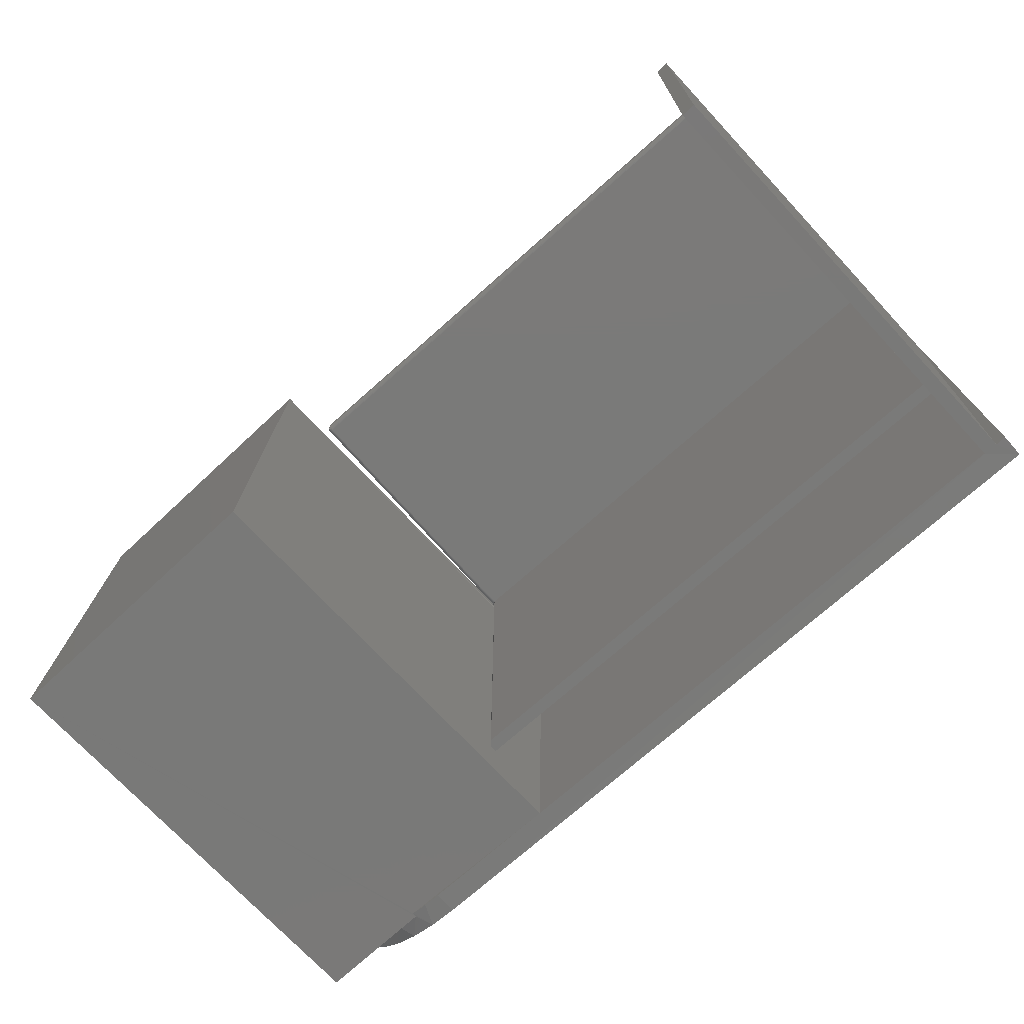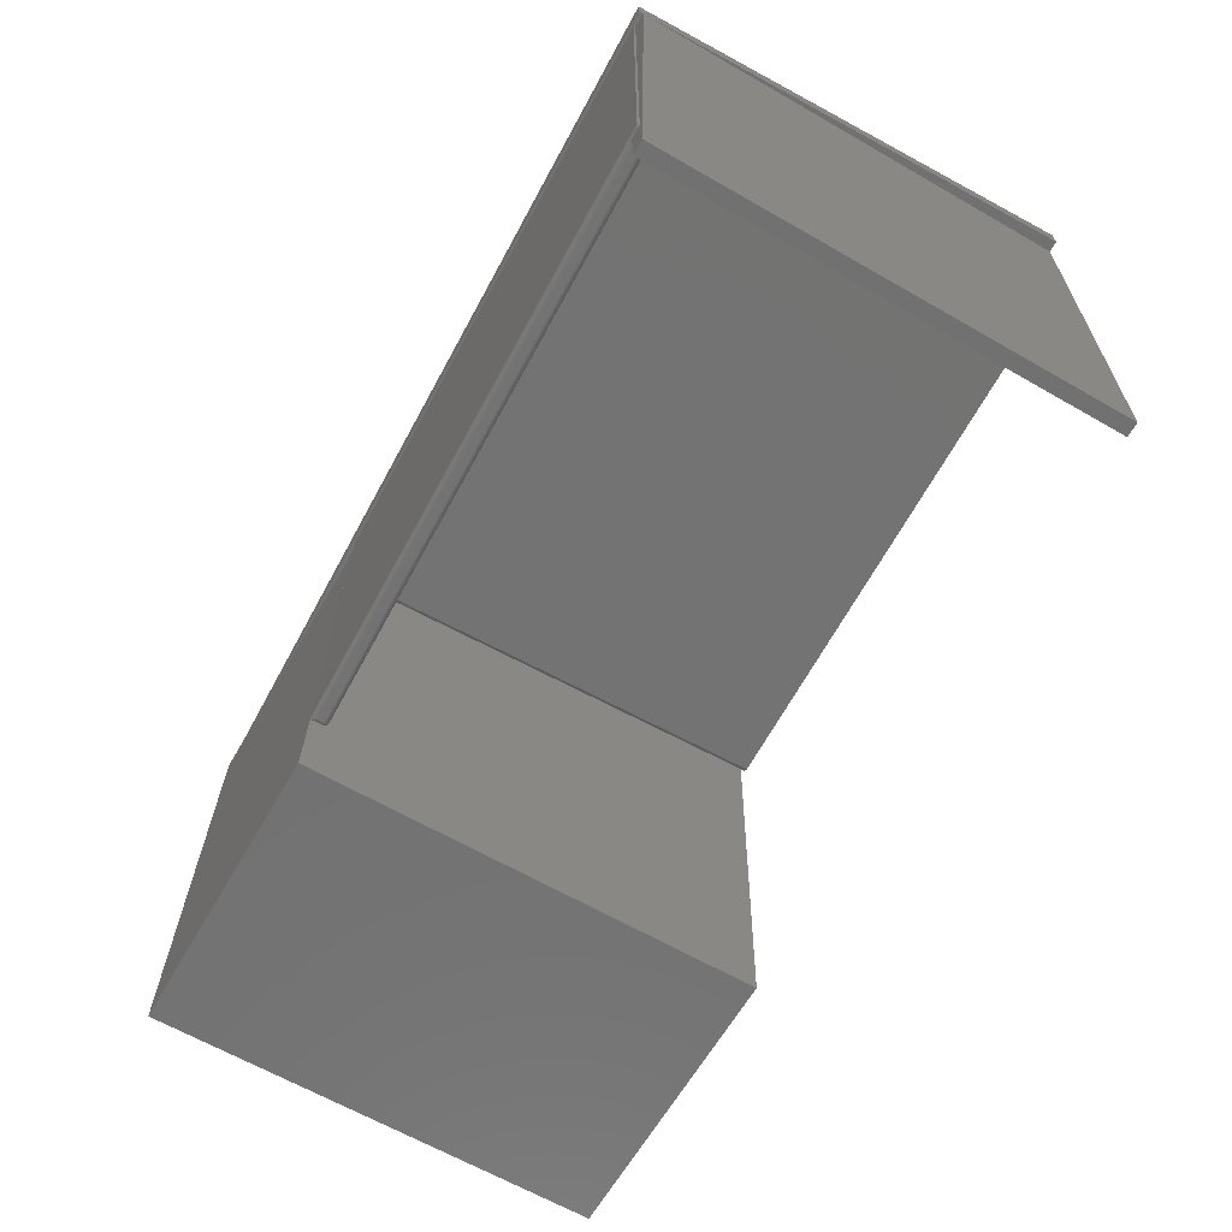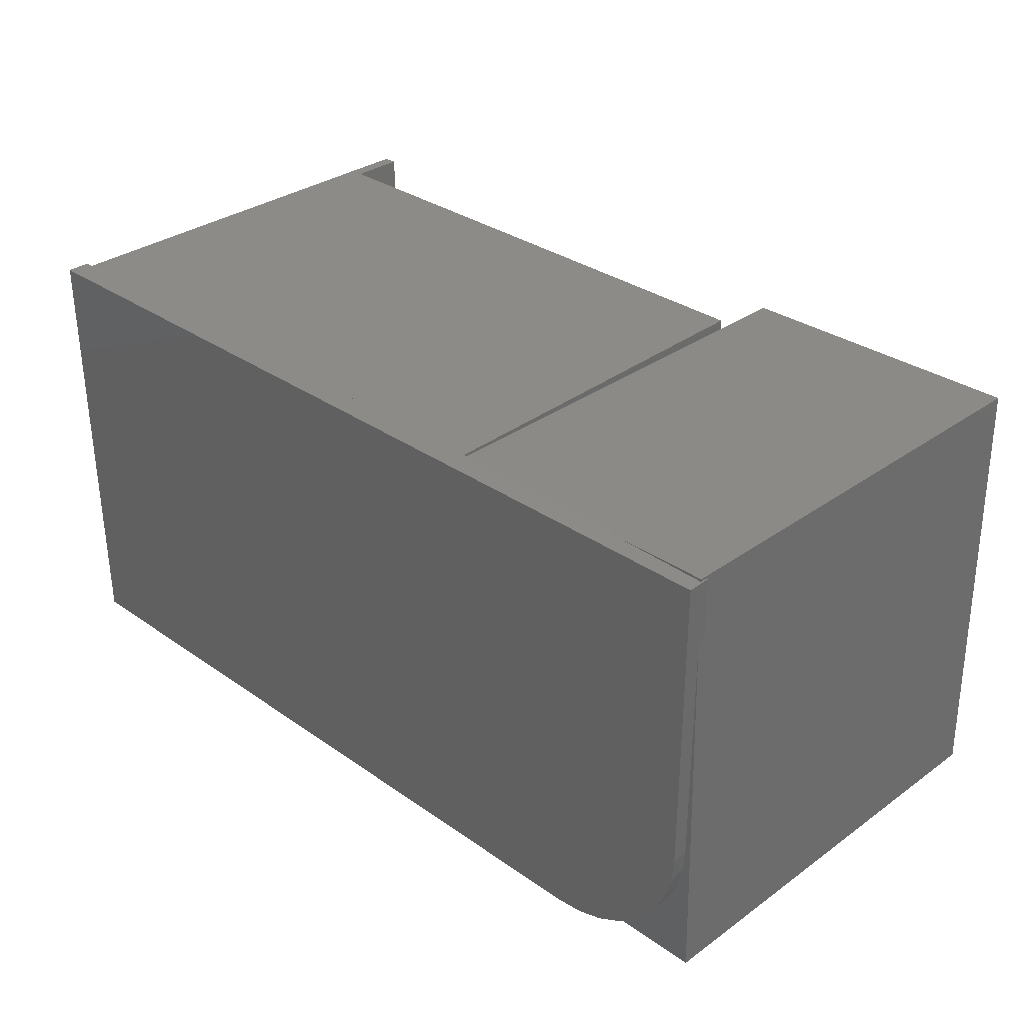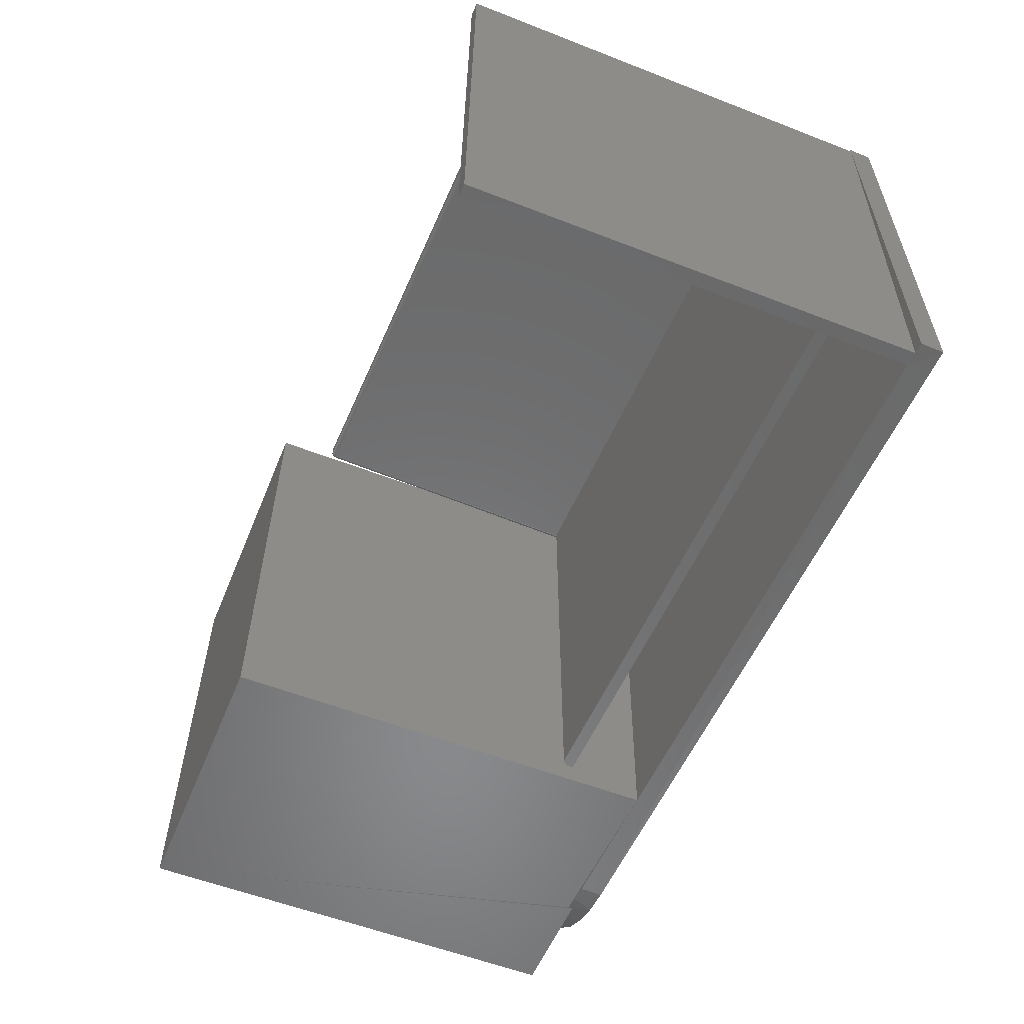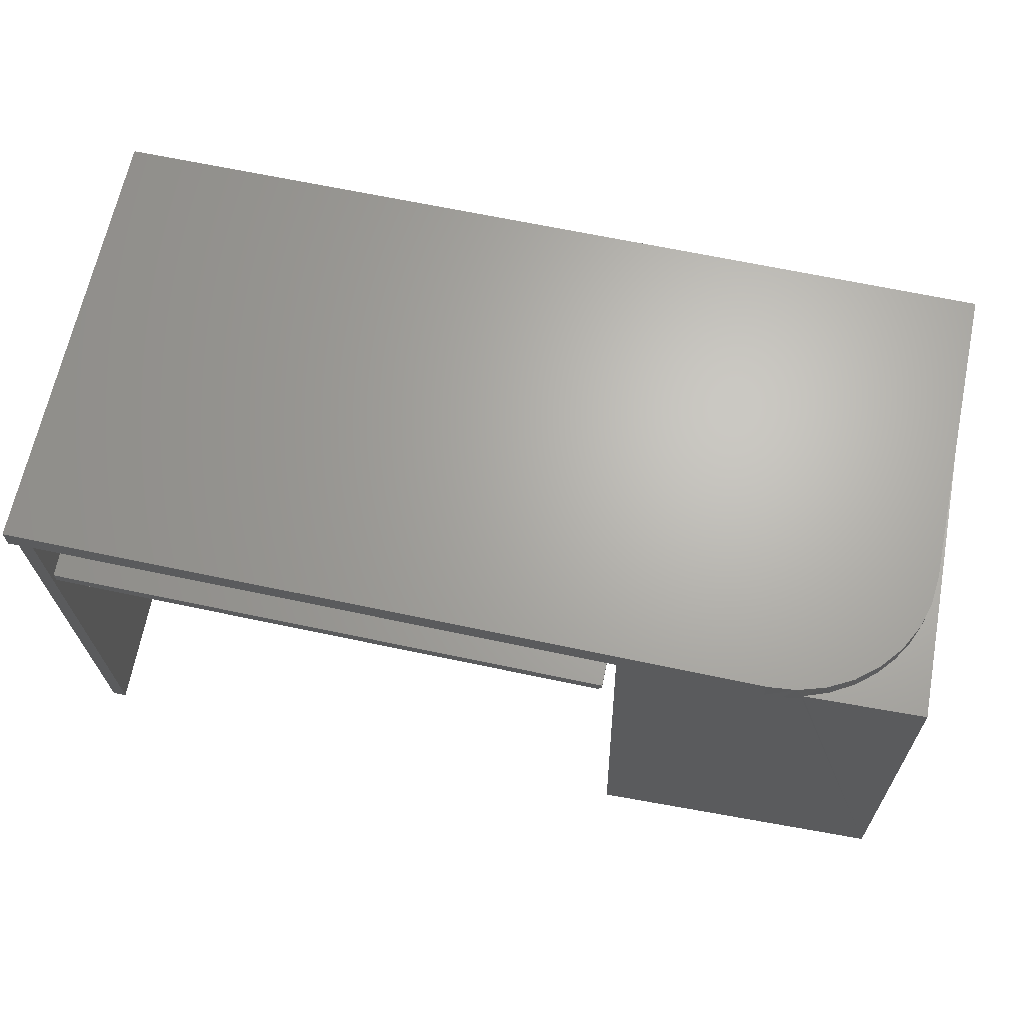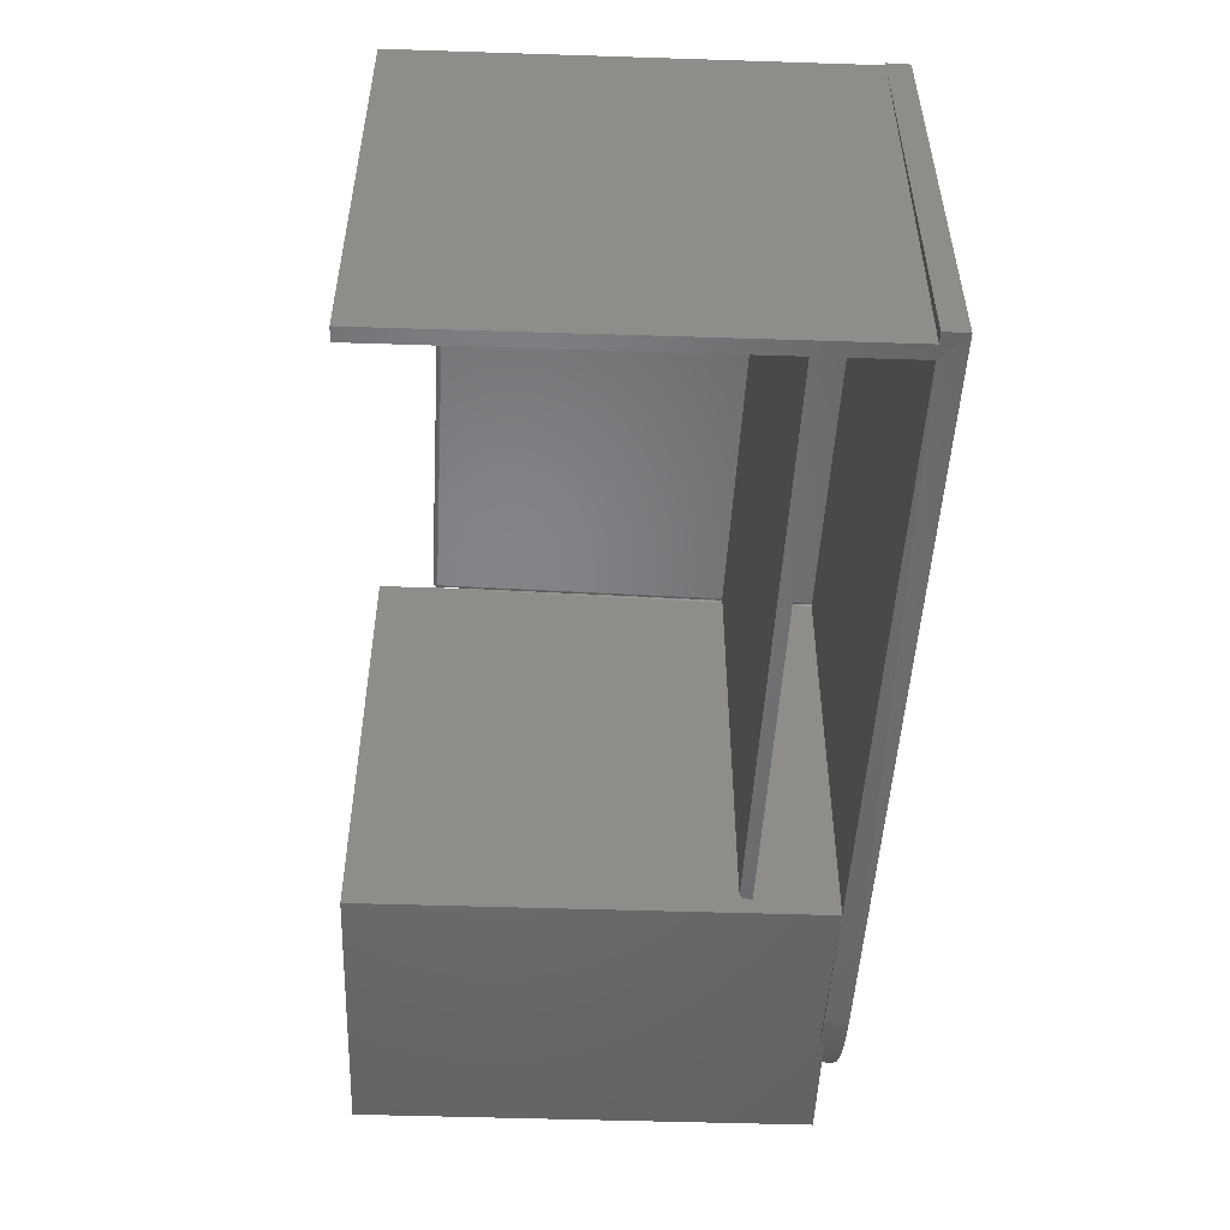
<metadata>
{"format":"stl","ext":"stl","renderer":"f3d","projection":"perspective","resolution":1024,"background":"white","views":[{"elev":-73.2,"azim":-138.4,"up":"+Y"},{"elev":-65.3,"azim":-118.5,"up":"+Z"},{"elev":32.7,"azim":44.0,"up":"+Y"},{"elev":-56.7,"azim":-113.5,"up":"+Y"},{"elev":66.2,"azim":12.0,"up":"+Z"},{"elev":-51.7,"azim":-93.4,"up":"+Y"}]}
</metadata>
<code>
# stl→obj: 193 verts, 382 faces
v 0.25 -0.3672 -0.1357
v -0.7047 -0.3672 -0.1357
v 0.25 -0.3672 -0.1484
v -0.7042 -0.3672 -0.1562
v 0.2422 -0.3672 -0.1562
v 0.2422 0.3516 -0.1562
v 0.2422 0.3516 -0.1357
v 0.25 0.3516 -0.1484
v 0.25 0.3516 -0.1357
v -0.7219 0.3516 -0.1562
v 0.25 0.3594 -0.6484
v 0.2498 0.3579 0
v 0.2498 0.3579 -0.6484
v 0.25 0.3594 1.11e-16
v 0.2437 0.3517 0
v 0.2452 0.3522 -0.6484
v 0.2452 0.3522 0
v 0.2465 0.3529 -0.6484
v 0.2465 0.3529 0
v 0.2477 0.3539 -0.6484
v 0.2477 0.3539 0
v 0.2487 0.355 -0.6484
v 0.2487 0.355 0
v 0.2494 0.3564 -0.6484
v 0.2494 0.3564 0
v 0.2437 0.3517 -0.6484
v 0.2422 0.3516 0
v 0.2422 0.3516 -0.6484
v -0.7098 0.3516 -0.6506
v -0.7072 0.3516 -0.6494
v -0.7051 0.3516 -0.6488
v -0.7029 0.3516 -0.6485
v -0.7018 0.3516 -0.6484
v -0.7224 0.3516 -0.1357
v -0.7079 0.3756 -0.7492
v -0.71 0.3756 -0.6636
v -0.7099 0.3729 -0.6642
v -0.7099 0.3712 -0.6643
v -0.6895 -0.3742 -0.7487
v -0.7079 -0.3742 -9.151e-17
v -0.7257 0.3516 -1.344e-17
v -0.7096 0.3596 -0.6643
v -0.7096 0.3583 -0.663
v -0.7096 0.3565 -0.6611
v -0.7096 0.3547 -0.659
v -0.7096 0.3534 -0.657
v -0.7097 0.3524 -0.6549
v -0.7097 0.3518 -0.6527
v 0.25 0.3792 1.11e-16
v 0.25 0.3792 -0.6484
v 0.25 0.375 0
v 0.2432 0.3562 -0.6555
v -0.7018 0.3579 -0.6561
v 0.2422 0.3579 -0.6561
v -0.7018 0.3564 -0.6557
v 0.2422 0.3564 -0.6557
v -0.7018 0.355 -0.6549
v 0.2422 0.355 -0.6549
v -0.7018 0.3539 -0.654
v 0.2422 0.3539 -0.654
v -0.7018 0.3529 -0.6528
v 0.2422 0.3529 -0.6528
v -0.7018 0.3522 -0.6514
v 0.2422 0.3522 -0.6514
v -0.7018 0.3517 -0.65
v 0.2422 0.3517 -0.65
v -0.7018 0.3594 -0.6562
v 0.2422 0.3594 -0.6562
v 0.2458 0.375 -0.6554
v 0.2453 0.3584 -0.6555
v 0.2437 0.3594 -0.6561
v 0.2434 0.3726 -0.6562
v 0.2422 0.3714 -0.6562
v 0.2446 0.3738 -0.6559
v 0.2452 0.3594 -0.6557
v 0.2468 0.376 -0.6547
v 0.2465 0.3594 -0.6549
v 0.2487 0.3594 -0.6528
v 0.2497 0.3789 -0.6507
v 0.2494 0.3594 -0.6514
v 0.2477 0.3594 -0.654
v 0.2478 0.377 -0.6539
v 0.2486 0.3778 -0.6529
v 0.2498 0.3594 -0.65
v 0.25 0.3516 0
v 0.2684 -0.3748 0.0004517
v -0.7021 0.3714 -0.6562
v 0.2684 0.375 -0.7498
v 0.2868 -0.3748 -0.7493
v 0.2433 0.3583 -0.6561
v 0.2495 0.3582 -0.6509
v 0.2443 0.353 -0.6524
v 0.2434 0.3521 -0.6509
v 0.2479 0.3579 -0.6535
v 0.2441 0.3553 -0.6548
v 0.2437 0.3537 -0.6535
v 0.2498 0.3579 -0.6497
v 0.2493 0.3565 -0.6498
v 0.2486 0.3551 -0.6499
v 0.2476 0.354 -0.65
v 0.2464 0.353 -0.6499
v 0.2451 0.3523 -0.6498
v 0.2436 0.3518 -0.6497
v 0.249 0.3568 -0.6512
v 0.2483 0.3554 -0.6514
v 0.2473 0.3543 -0.6514
v 0.2461 0.3533 -0.6514
v 0.2448 0.3525 -0.6512
v 0.2485 0.3572 -0.6524
v 0.2478 0.3559 -0.6527
v 0.2468 0.3548 -0.6528
v 0.2456 0.3538 -0.6527
v 0.2471 0.3566 -0.6539
v 0.2461 0.3555 -0.654
v 0.2449 0.3545 -0.6539
v 0.2463 0.3574 -0.6548
v 0.2453 0.3563 -0.6549
v 0.2443 0.3573 -0.6557
v -0.706 0.3595 -0.6575
v -0.7051 0.3713 -0.6569
v -0.7034 0.3594 -0.6564
v -0.7065 0.3713 -0.6576
v -0.7077 0.3712 -0.6586
v -0.708 0.3595 -0.6593
v -0.7087 0.3712 -0.6598
v -0.7094 0.3712 -0.6612
v -0.7093 0.3596 -0.6618
v -0.7036 0.3713 -0.6564
v -0.7098 0.3712 -0.6627
v -0.7085 0.358 -0.6597
v -0.7088 0.3565 -0.6595
v -0.7067 0.3517 -0.6508
v -0.7022 0.3739 -0.6558
v -0.7024 0.3758 -0.6549
v -0.7102 0.3756 -0.655
v -0.7238 0.3765 -0.6544
v -0.7047 0.3757 -0.6554
v -0.7226 0.3753 -0.6552
v -0.7261 0.3788 -0.651
v -0.7254 0.378 -0.6526
v -0.7246 0.3772 -0.6536
v -0.7266 0.3792 -0.6484
v -0.7266 0.3752 -0.6484
v -0.75 0.375 0
v -0.7263 0.3756 0
v -0.7069 0.3757 -0.6567
v -0.7086 0.3756 -0.6587
v -0.7097 0.3756 -0.6611
v -0.7316 0.375 -0.7498
v -0.7265 0.3752 -0.6497
v -0.7257 0.3752 -0.652
v -0.7243 0.3752 -0.654
v -0.7266 0.3792 0
v -0.7132 -0.3748 -0.7493
v -0.7316 -0.3748 0.0004517
v -0.7079 -0.3742 0.001033
v 0.5717 0.3829 0
v -0.75 0.3829 0
v 0.7655 0.3872 -0.7376
v 0.7471 0.3872 0.0122
v 0.5715 0.3829 0.007892
v 0.7475 0.3829 0
v 0.7472 0.3829 0.0122
v 0.75 0.2678 0.01227
v 0.7655 -0.3626 0.01265
v 0.75 0.28 0
v 0.7839 -0.3626 -0.7371
v 0.5675 -0.3675 0
v 0.5679 -0.3674 0.007805
v 0.75 -0.1328 0.01227
v 0.747 -0.1708 0.0122
v 0.7381 -0.2079 0.01198
v 0.7234 -0.2432 0.01162
v 0.7034 -0.2757 0.01113
v 0.6784 -0.3047 0.01052
v 0.6493 -0.3294 0.009802
v 0.6104 -0.3522 0.008847
v 0.75 0.3829 0.03906
v 0.75 0.3829 0
v -0.75 0.3829 0.03906
v -0.75 -0.375 0.03906
v -0.75 -0.375 0
v 0.5078 -0.375 0.03906
v 0.5078 -0.375 0
v 0.75 -0.1328 0.03906
v 0.5379 -0.3731 0
v 0.5551 -0.3703 0.03906
v 0.6005 -0.3566 0.03906
v 0.7453 -0.1801 0.03906
v 0.7316 -0.2255 0.03906
v 0.7092 -0.2674 0.03906
v 0.6424 -0.3342 0.03906
v 0.6791 -0.3041 0.03906
f 1 2 3
f 3 2 4
f 3 4 5
f 6 7 8
f 8 7 9
f 8 9 3
f 3 9 1
f 4 10 5
f 5 10 6
f 11 12 13
f 11 14 12
f 15 16 17
f 16 18 17
f 17 18 19
f 18 20 19
f 19 20 21
f 20 22 21
f 21 22 23
f 22 24 23
f 23 24 25
f 24 13 25
f 25 13 12
f 26 16 15
f 26 15 27
f 26 27 7
f 26 7 6
f 26 6 28
f 10 29 30
f 10 30 31
f 10 31 32
f 10 32 33
f 10 33 28
f 10 28 6
f 6 8 5
f 5 8 3
f 34 2 7
f 7 2 1
f 7 1 9
f 4 29 10
f 35 36 37
f 35 37 38
f 35 38 39
f 40 39 4
f 40 4 2
f 40 2 34
f 40 34 41
f 39 38 42
f 39 42 43
f 39 43 44
f 39 44 45
f 39 45 46
f 39 46 47
f 39 47 48
f 39 48 29
f 39 29 4
f 41 34 27
f 27 34 7
f 49 11 50
f 49 51 11
f 11 51 14
f 52 53 54
f 53 52 55
f 55 52 56
f 55 56 57
f 57 56 58
f 57 58 59
f 59 58 60
f 59 60 61
f 61 60 62
f 61 62 63
f 63 62 64
f 63 64 65
f 65 64 66
f 65 66 33
f 33 66 28
f 67 68 53
f 53 68 54
f 69 70 71
f 68 72 71
f 68 73 72
f 71 72 74
f 71 74 69
f 70 69 75
f 75 69 76
f 75 76 77
f 78 79 80
f 77 76 81
f 81 76 82
f 81 82 78
f 78 82 83
f 78 83 79
f 50 11 79
f 79 11 84
f 79 84 80
f 85 86 19
f 85 19 21
f 85 21 23
f 86 40 41
f 86 41 27
f 86 27 15
f 86 15 17
f 86 17 19
f 67 87 68
f 68 87 73
f 88 23 25
f 88 25 12
f 23 88 85
f 88 12 14
f 88 14 51
f 88 89 86
f 88 86 85
f 68 90 54
f 68 71 90
f 91 78 80
f 92 93 62
f 62 93 64
f 94 77 81
f 95 96 58
f 58 96 60
f 84 11 97
f 97 11 13
f 97 13 98
f 98 13 24
f 98 24 99
f 99 24 22
f 99 22 100
f 100 22 20
f 100 20 101
f 101 20 18
f 101 18 102
f 102 18 16
f 102 16 103
f 103 16 26
f 103 26 66
f 66 26 28
f 80 84 91
f 91 84 97
f 91 97 104
f 104 97 98
f 104 98 105
f 105 98 99
f 105 99 106
f 106 99 100
f 106 100 107
f 107 100 101
f 107 101 108
f 108 101 102
f 108 102 93
f 93 102 103
f 93 103 64
f 64 103 66
f 78 91 109
f 109 91 104
f 109 104 110
f 110 104 105
f 110 105 111
f 111 105 106
f 111 106 112
f 112 106 107
f 112 107 92
f 92 107 108
f 92 108 93
f 81 78 94
f 94 78 109
f 94 109 113
f 113 109 110
f 113 110 114
f 114 110 111
f 114 111 115
f 115 111 112
f 115 112 96
f 96 112 92
f 96 92 60
f 60 92 62
f 77 94 116
f 116 94 113
f 116 113 117
f 117 113 114
f 117 114 95
f 95 114 115
f 95 115 96
f 75 77 70
f 70 77 116
f 70 116 118
f 118 116 117
f 118 117 52
f 52 117 95
f 52 95 56
f 56 95 58
f 71 70 90
f 90 70 118
f 90 118 54
f 54 118 52
f 119 120 121
f 122 120 119
f 123 122 119
f 124 123 119
f 125 123 124
f 126 125 124
f 127 126 124
f 120 128 121
f 121 128 87
f 121 87 67
f 126 127 129
f 129 127 42
f 129 42 38
f 42 130 43
f 42 127 130
f 124 130 127
f 67 53 121
f 44 131 45
f 131 44 43
f 131 43 130
f 29 48 30
f 131 47 46
f 131 46 45
f 132 124 119
f 132 119 121
f 132 121 53
f 132 53 55
f 132 55 57
f 132 57 59
f 132 59 61
f 132 61 63
f 132 63 65
f 132 65 33
f 132 33 32
f 132 32 31
f 132 31 30
f 132 30 48
f 132 48 47
f 132 47 131
f 132 131 130
f 132 130 124
f 73 133 72
f 73 87 133
f 134 74 133
f 134 76 74
f 135 136 137
f 135 138 136
f 76 69 74
f 133 74 72
f 139 83 140
f 83 82 140
f 141 140 82
f 141 82 76
f 141 76 134
f 141 134 137
f 141 137 136
f 142 50 139
f 139 50 79
f 139 79 83
f 143 144 145
f 135 137 146
f 135 146 147
f 135 147 148
f 135 148 36
f 149 144 143
f 149 143 150
f 149 150 151
f 149 151 152
f 149 152 138
f 149 138 135
f 149 135 36
f 149 36 35
f 142 153 50
f 50 153 49
f 154 39 155
f 155 39 40
f 155 40 156
f 134 128 137
f 134 133 128
f 87 128 133
f 137 128 120
f 137 120 122
f 137 122 146
f 146 122 123
f 146 123 147
f 147 123 125
f 147 125 126
f 147 126 148
f 36 148 37
f 38 37 148
f 38 148 126
f 38 126 129
f 149 35 154
f 154 35 39
f 157 51 49
f 157 49 153
f 157 153 158
f 144 158 145
f 145 158 153
f 142 150 143
f 142 139 150
f 150 139 151
f 151 139 140
f 151 140 141
f 151 141 152
f 152 141 136
f 138 152 136
f 143 145 142
f 142 145 153
f 155 144 154
f 154 144 149
f 88 51 159
f 159 51 157
f 159 157 160
f 160 157 161
f 162 160 163
f 164 165 166
f 159 160 162
f 159 162 166
f 159 166 165
f 159 165 167
f 86 89 168
f 168 89 167
f 168 167 169
f 169 167 165
f 165 164 170
f 165 170 171
f 165 171 172
f 165 172 173
f 165 173 174
f 165 174 175
f 165 175 176
f 165 176 177
f 165 177 169
f 163 160 161
f 157 158 161
f 178 179 162
f 178 162 163
f 178 163 161
f 178 161 158
f 178 158 180
f 181 155 156
f 181 182 155
f 183 181 156
f 183 156 40
f 183 40 86
f 183 86 184
f 185 170 178
f 178 170 164
f 178 164 179
f 179 164 166
f 162 179 166
f 168 186 86
f 186 184 86
f 168 169 187
f 169 188 187
f 169 177 188
f 189 190 172
f 173 172 190
f 190 191 173
f 173 191 174
f 192 188 177
f 170 185 171
f 171 185 189
f 171 189 172
f 174 191 175
f 175 191 193
f 175 193 176
f 176 193 192
f 176 192 177
f 183 184 187
f 187 184 186
f 187 186 168
f 88 159 89
f 89 159 167
f 182 181 144
f 144 181 180
f 144 180 158
f 155 182 144
f 181 183 187
f 181 187 188
f 181 188 192
f 181 192 193
f 181 193 191
f 181 191 190
f 181 190 189
f 181 189 185
f 181 185 178
f 181 178 180

</code>
